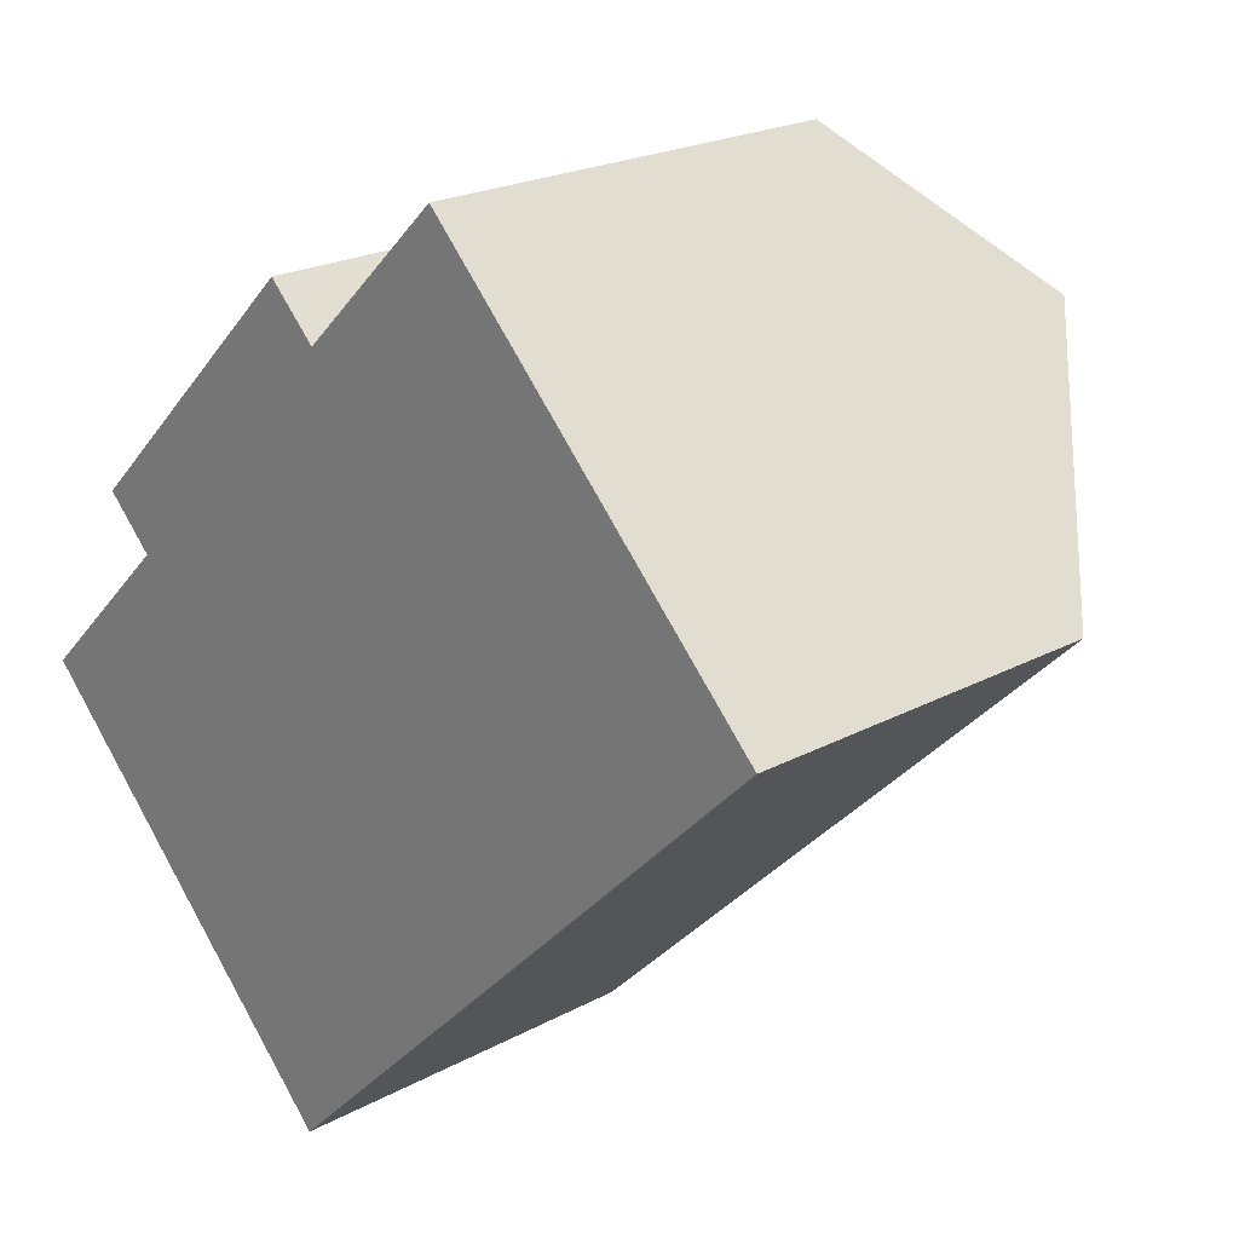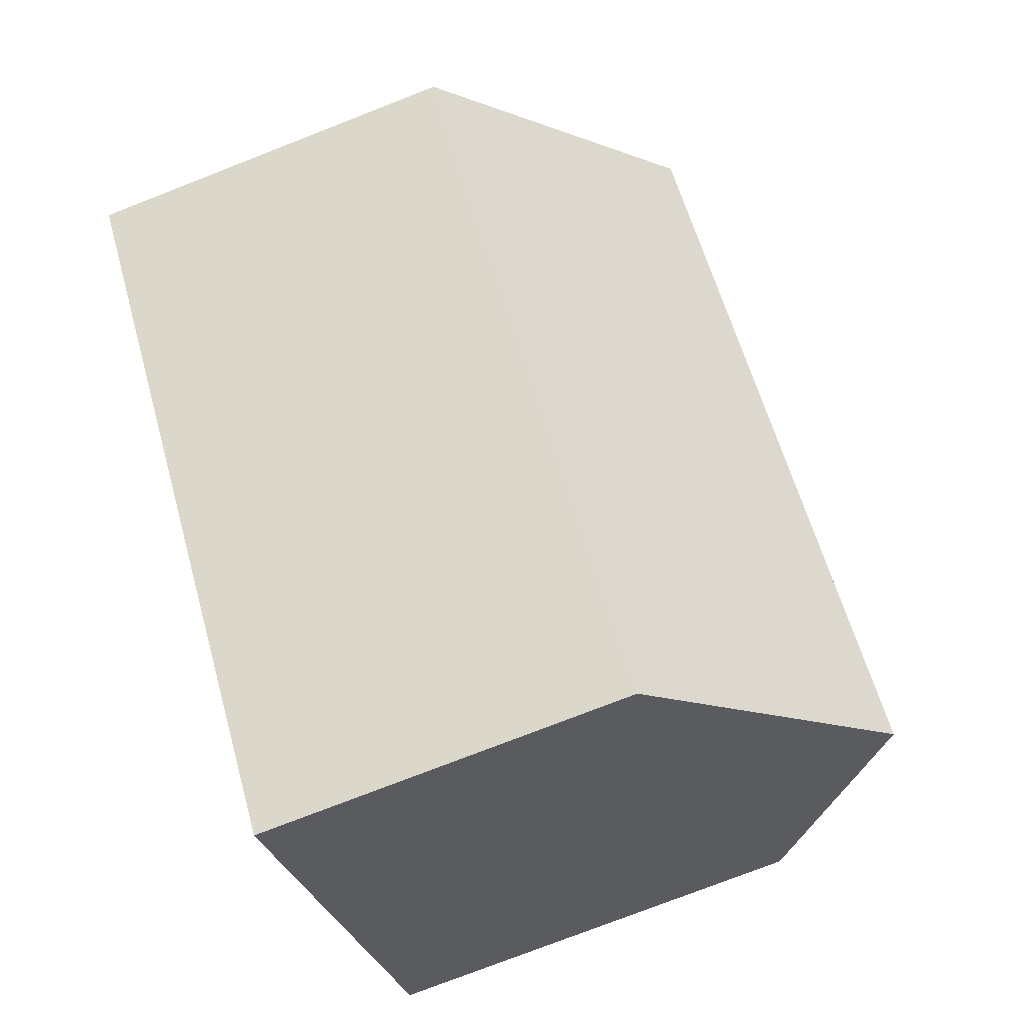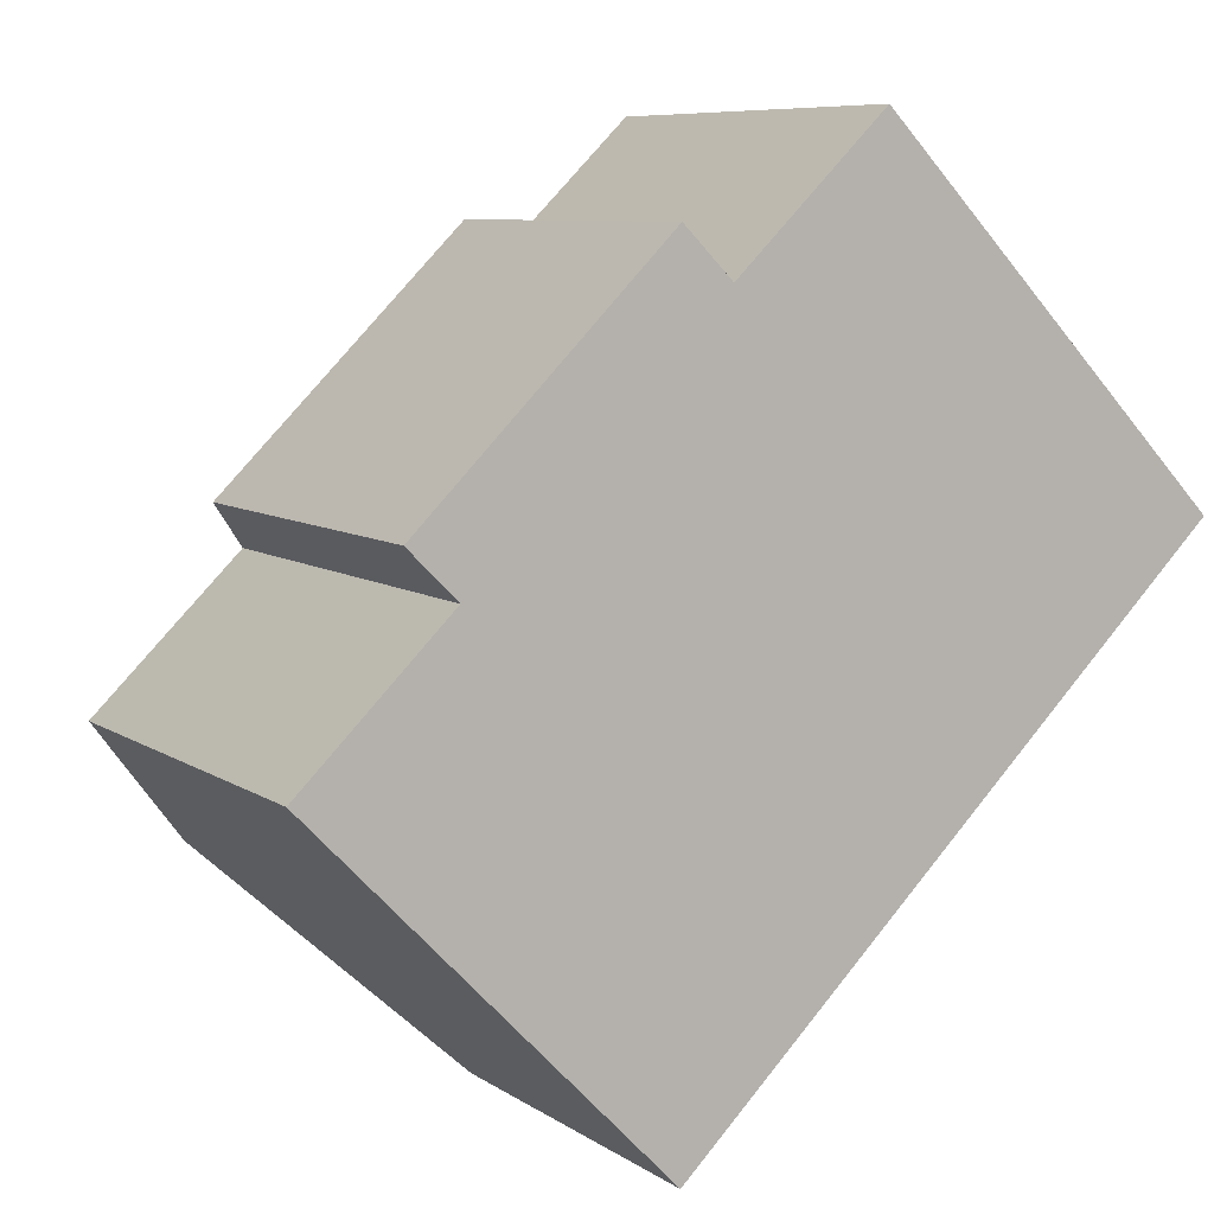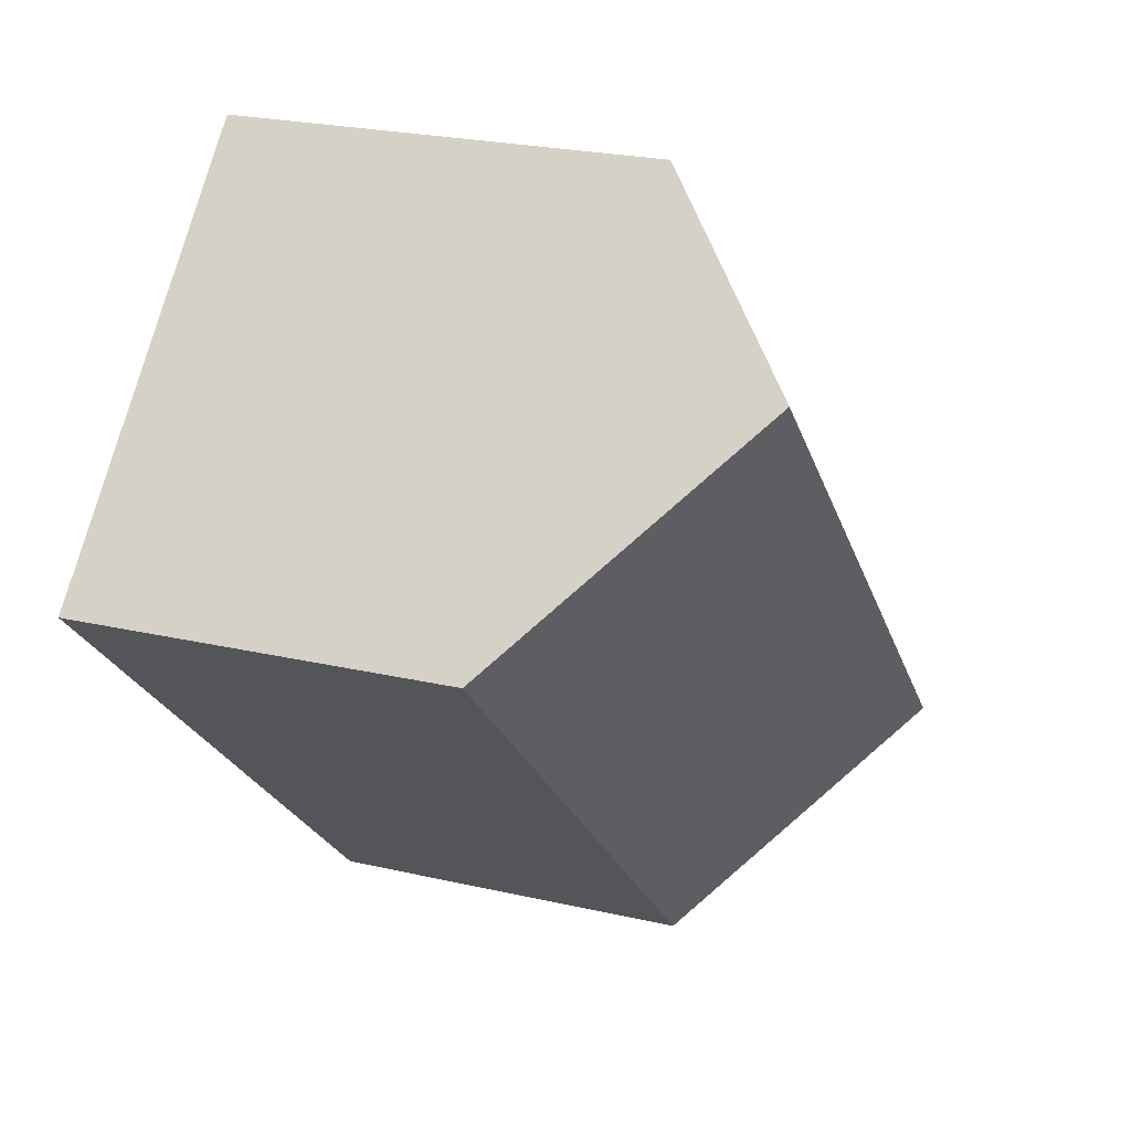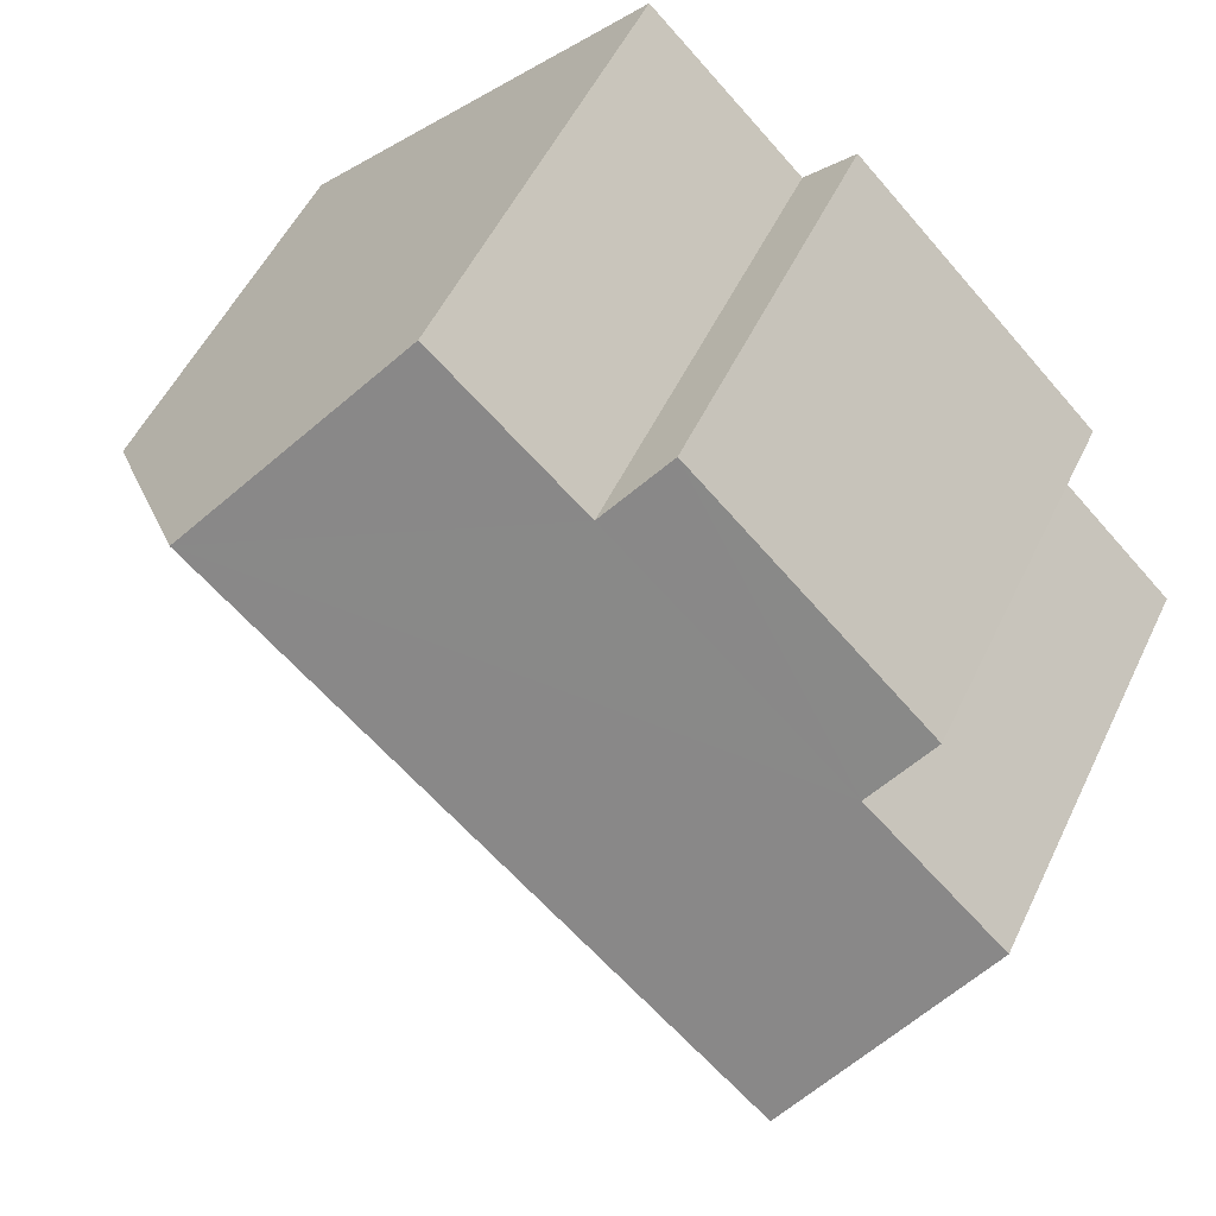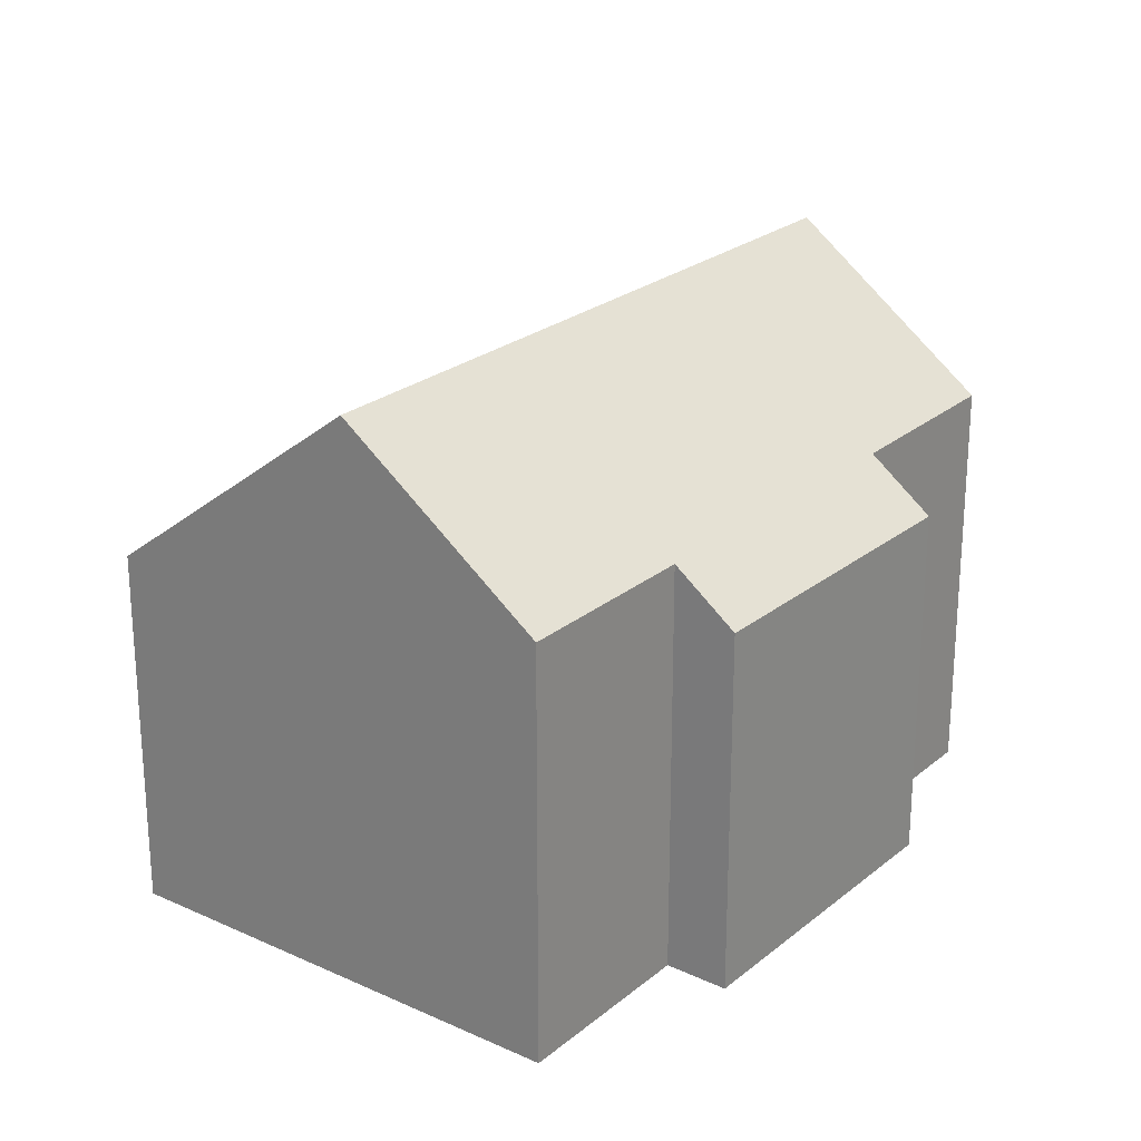
<metadata>
{"format":"obj","ext":"obj","renderer":"f3d","projection":"perspective","resolution":1024,"background":"white","views":[{"elev":21.4,"azim":46.0,"up":"+Z"},{"elev":-76.2,"azim":111.3,"up":"+Z"},{"elev":7.8,"azim":-29.8,"up":"+Z"},{"elev":23.7,"azim":111.3,"up":"+Z"},{"elev":52.4,"azim":-155.0,"up":"+Z"},{"elev":24.1,"azim":-97.3,"up":"+Y"}]}
</metadata>
<code>
v  3.013 11.83 -3.095
v  17.97 7.609 3.493
v  7.008 7.609 -7.198
v  13.98 11.83 7.596
v  6.978 7.606 8.775
v  2.981 8.648 2.906
v  2.012 7.639 3.871
v  0 8.648 5.295e-16
v  7.96 8.628 7.797
v  10.97 8.648 10.69
v  0 0 0
v  2.981 -1.779e-16 2.906
v  2.012 -2.37e-16 3.871
v  6.978 -5.373e-16 8.775
v  10.97 -6.546e-16 10.69
v  7.96 -4.774e-16 7.797
v  3.013 1.895e-16 -3.095
v  7.008 4.408e-16 -7.198
v  17.97 -2.139e-16 3.493
v  13.98 -4.651e-16 7.596
g defaultobject
f 1 2 3
f 2 1 4
f 5 6 7
f 6 1 8
f 1 6 4
f 4 6 9
f 9 6 5
f 4 9 10
f 11 6 8
f 6 11 12
f 13 5 7
f 5 13 14
f 9 15 10
f 15 9 16
f 12 7 6
f 7 12 13
f 3 8 1
f 8 3 11
f 11 3 17
f 17 3 18
f 5 16 9
f 16 5 14
f 10 2 4
f 2 10 15
f 2 15 19
f 19 15 20
f 19 3 2
f 3 19 18
f 13 12 14
f 16 20 15
f 20 16 19
f 19 16 18
f 18 16 14
f 18 14 12
f 18 12 11
f 18 11 17

</code>
